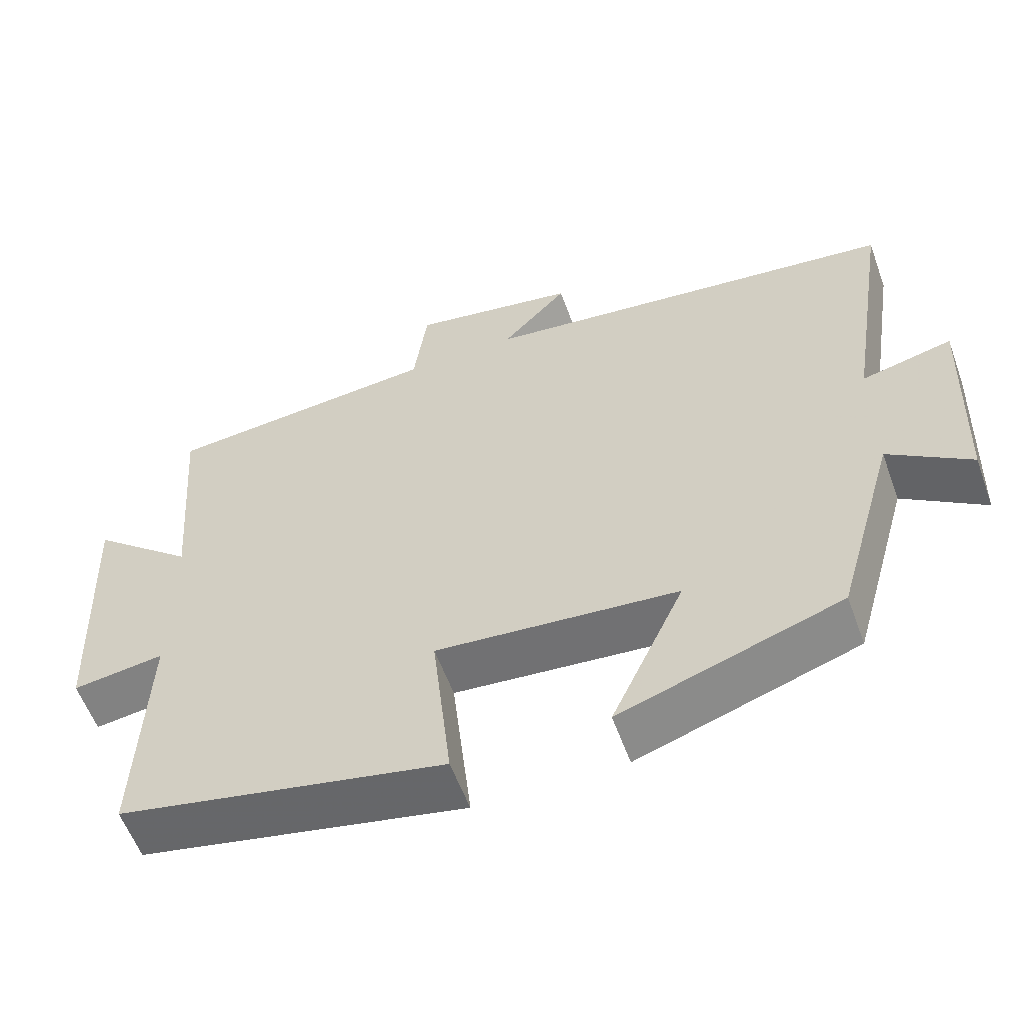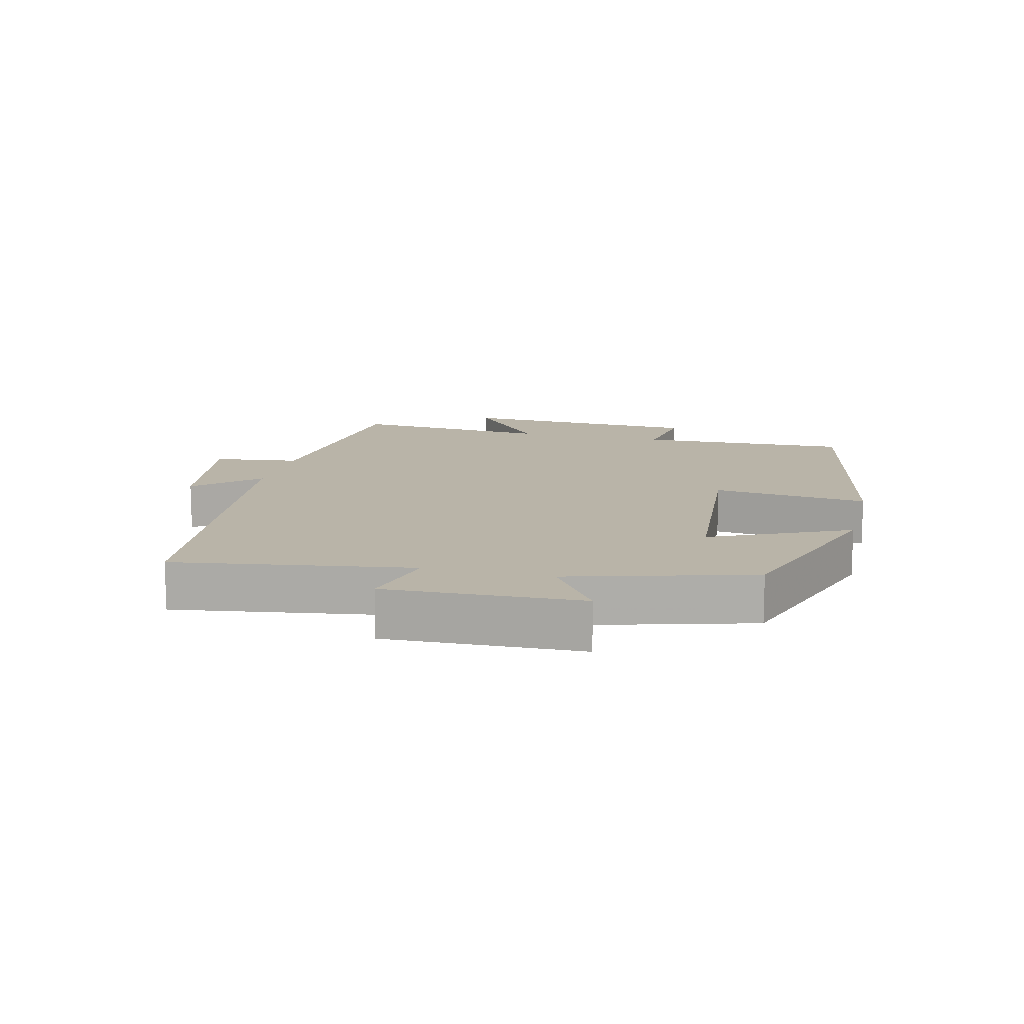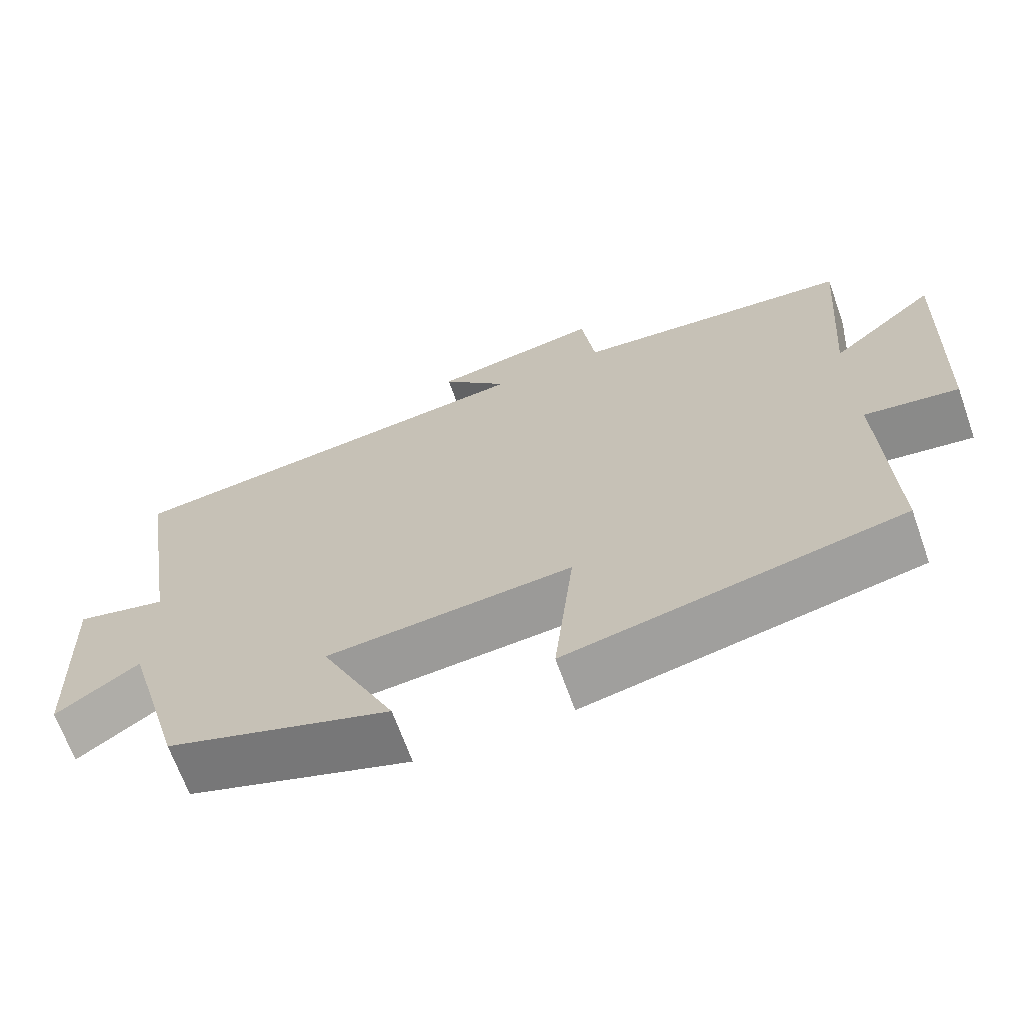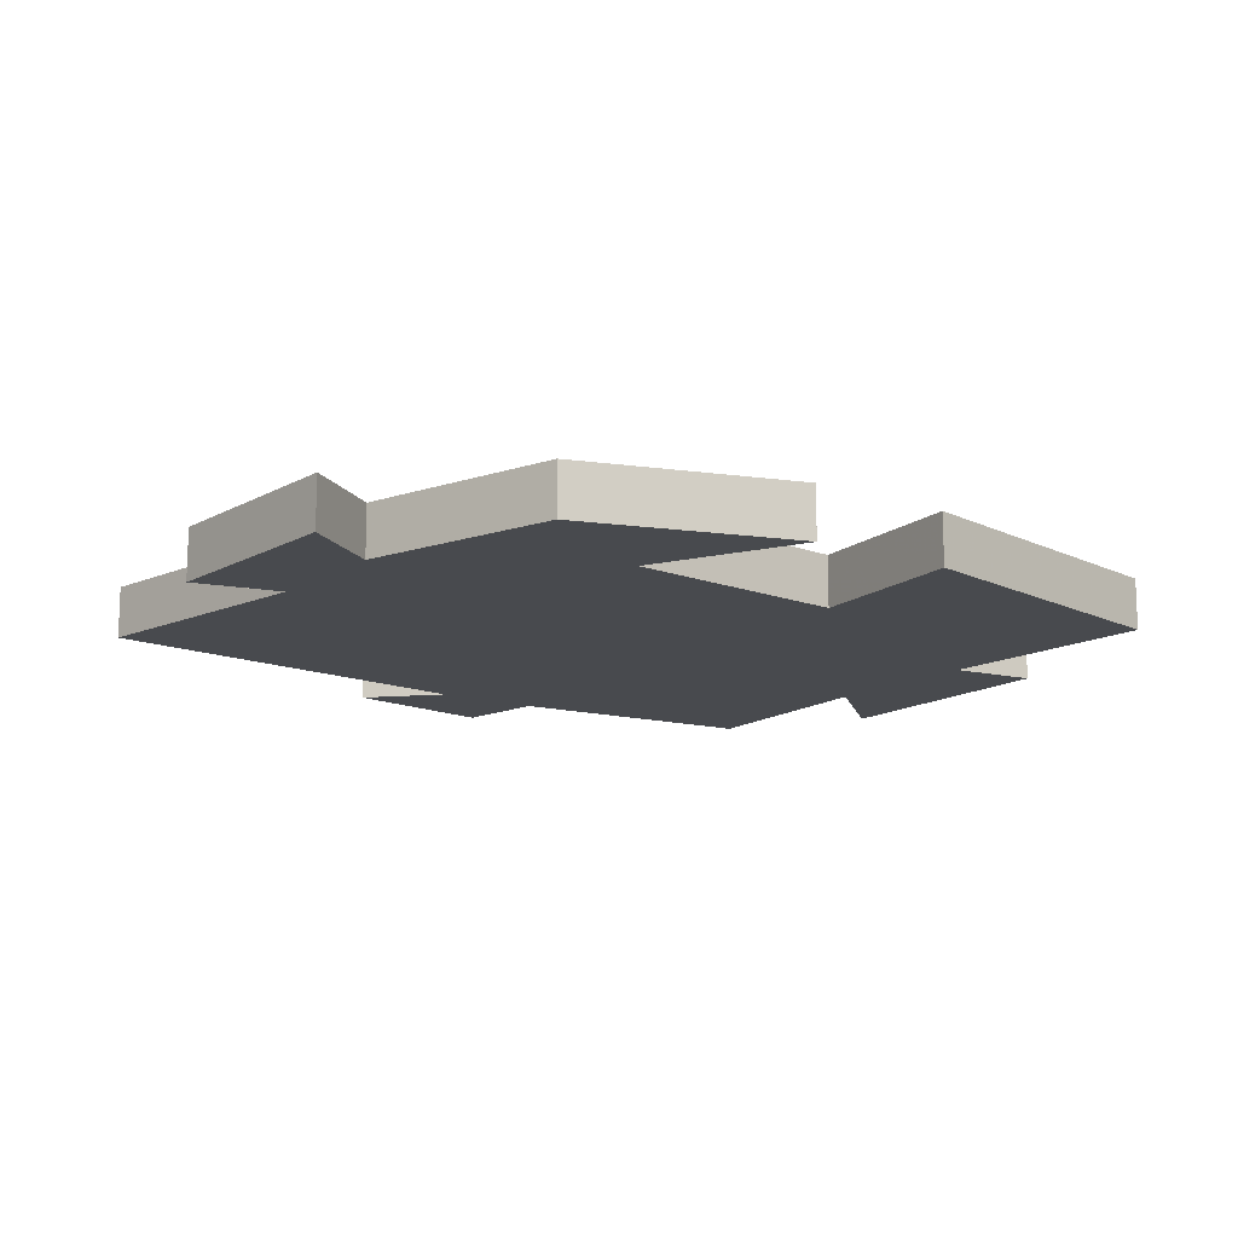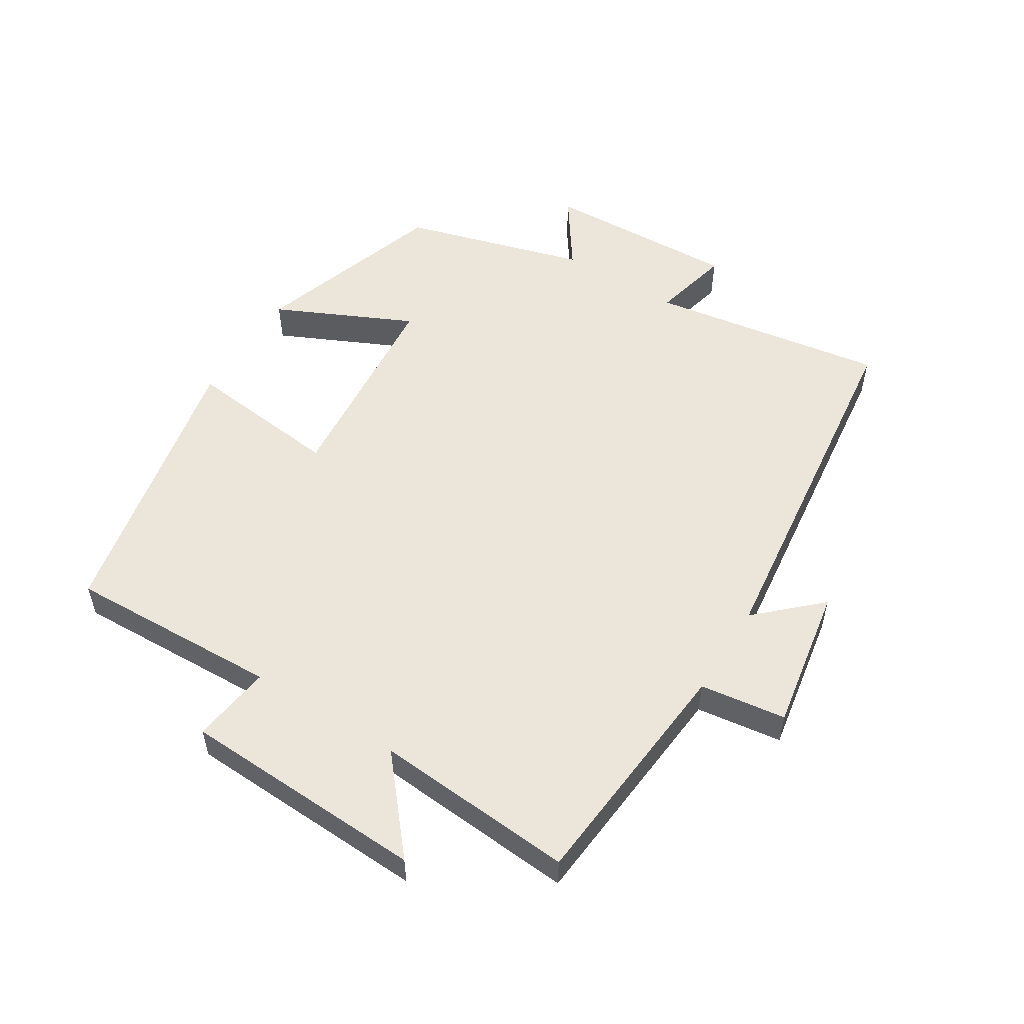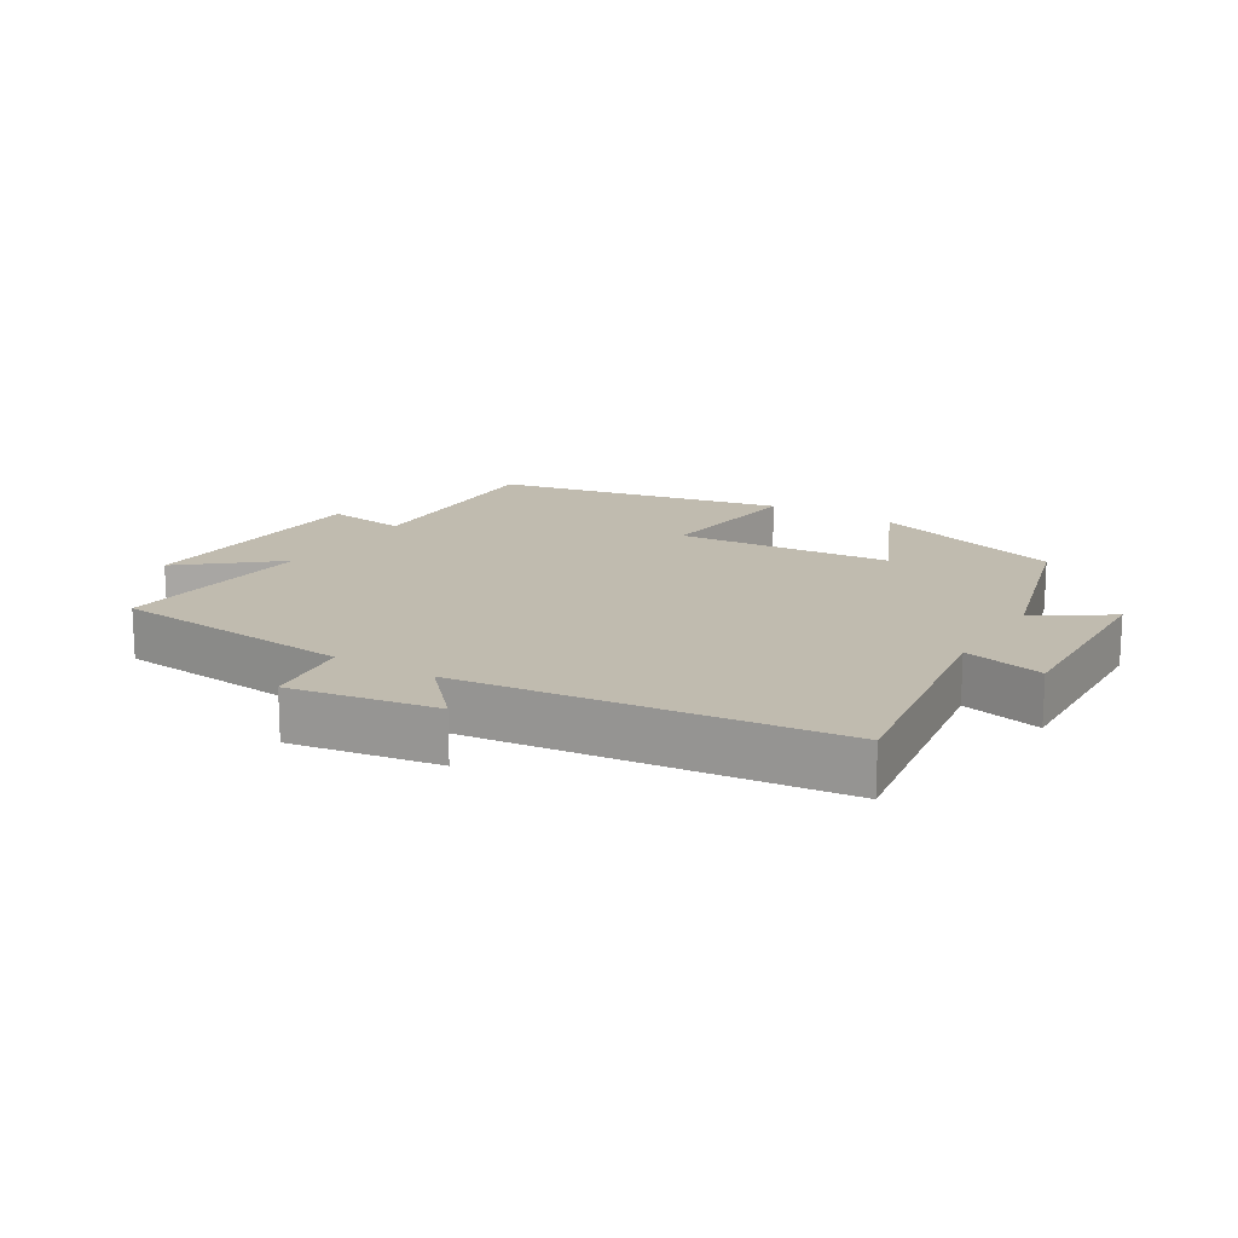
<metadata>
{"format":"obj","ext":"obj","renderer":"f3d","projection":"perspective","resolution":1024,"background":"white","views":[{"elev":-57.6,"azim":19.9,"up":"+Z"},{"elev":13.2,"azim":104.0,"up":"+Y"},{"elev":-67.3,"azim":-160.4,"up":"+Z"},{"elev":-13.2,"azim":143.7,"up":"+Y"},{"elev":54.2,"azim":-58.1,"up":"+Y"},{"elev":16.1,"azim":31.7,"up":"+Y"}]}
</metadata>
<code>
v 0.42 0.07 -0.402
v 0.126 0.07 -0.5
v 0.224 0.07 -0.29
v -0.1 0.07 -0.262
v -0.074 0.07 -0.5
v -0.512 0.07 -0.411
v -0.5 0.07 -0.084
v -0.623 0.07 -0.101
v -0.639 0.07 0.275
v -0.5 0.07 0.158
v -0.524 0.07 0.466
v -0.156 0.07 0.5
v -0.138 0.07 0.632
v 0.084 0.07 0.594
v -0.004 0.07 0.5
v 0.557 0.07 0.433
v 0.5 0.07 0.071
v 0.621 0.07 0.1
v 0.609 0.07 -0.198
v 0.5 0.07 -0.123
v 0.42 0 -0.402
v 0.126 0 -0.5
v 0.224 0 -0.29
v -0.1 0 -0.262
v -0.074 0 -0.5
v -0.512 0 -0.411
v -0.5 0 -0.084
v -0.623 0 -0.101
v -0.639 0 0.275
v -0.5 0 0.158
v -0.524 0 0.466
v -0.156 0 0.5
v -0.138 0 0.632
v 0.084 0 0.594
v -0.004 0 0.5
v 0.557 0 0.433
v 0.5 0 0.071
v 0.621 0 0.1
v 0.609 0 -0.198
v 0.5 0 -0.123
f 17 18 19 20
f 17 20 1 2
f 15 16 17
f 12 13 14 15
f 10 11 12 15
f 10 15 17
f 7 8 9 10
f 7 10 17
f 4 5 6 7
f 3 4 7 17
f 2 3 17
f 40 39 38 37
f 22 21 40 37
f 37 36 35
f 35 34 33 32
f 35 32 31 30
f 37 35 30
f 30 29 28 27
f 37 30 27
f 27 26 25 24
f 37 27 24 23
f 37 23 22
f 1 21 22 2
f 2 22 23 3
f 3 23 24 4
f 4 24 25 5
f 5 25 26 6
f 6 26 27 7
f 7 27 28 8
f 8 28 29 9
f 9 29 30 10
f 10 30 31 11
f 11 31 32 12
f 12 32 33 13
f 13 33 34 14
f 14 34 35 15
f 15 35 36 16
f 16 36 37 17
f 17 37 38 18
f 18 38 39 19
f 19 39 40 20
f 20 40 21 1

</code>
